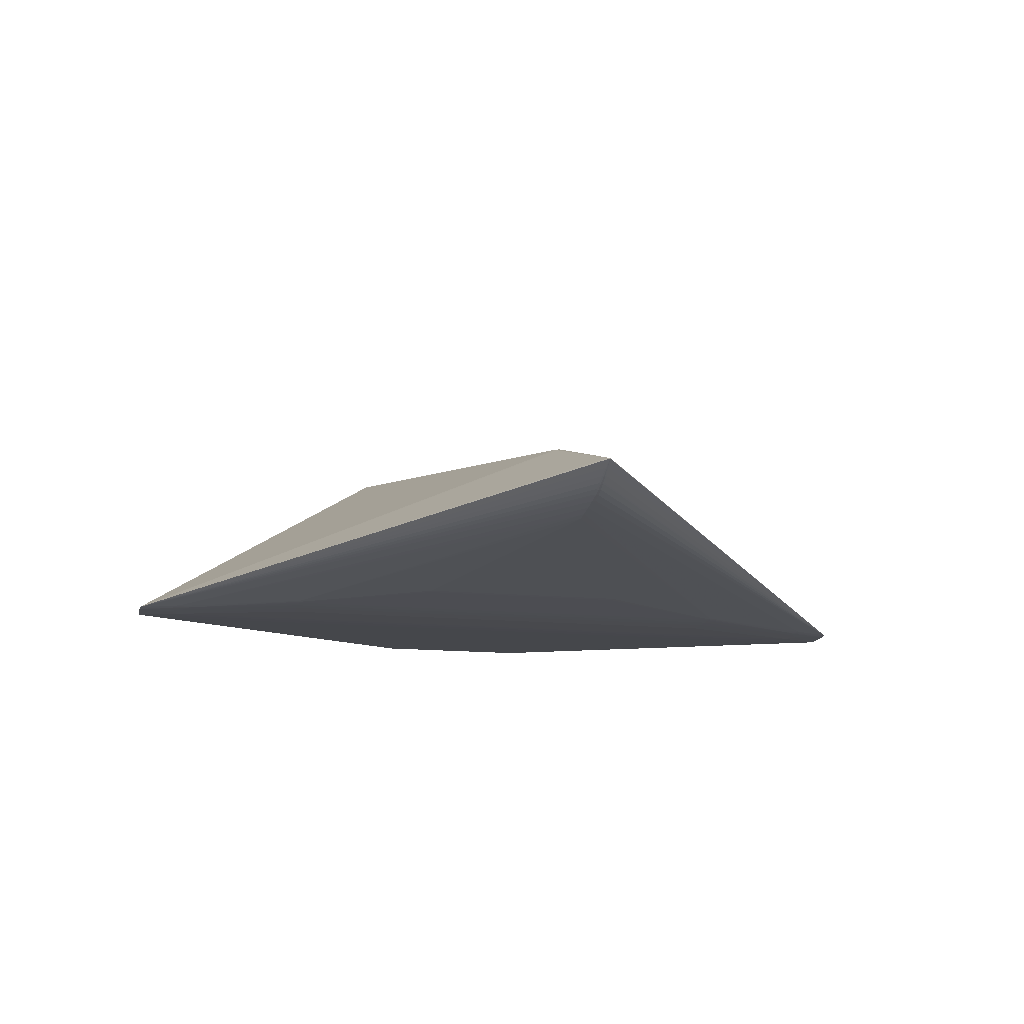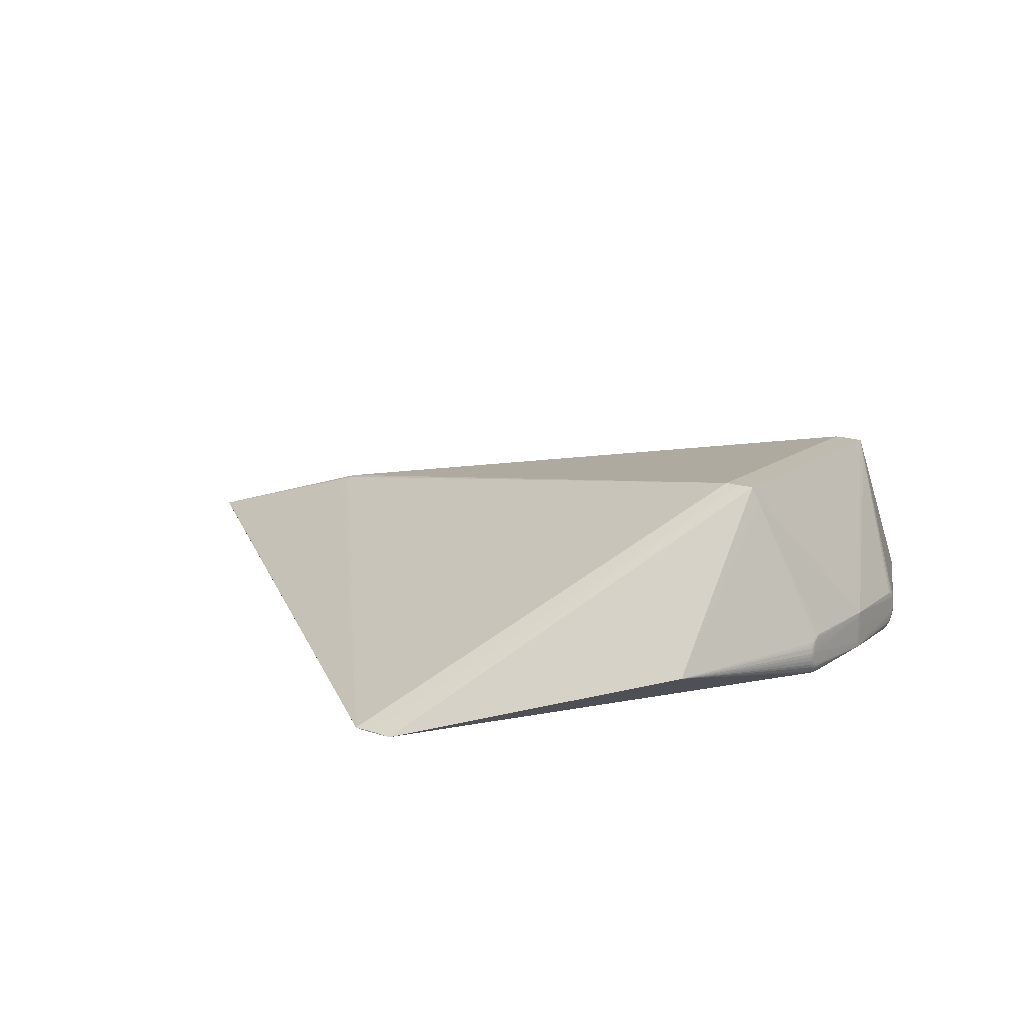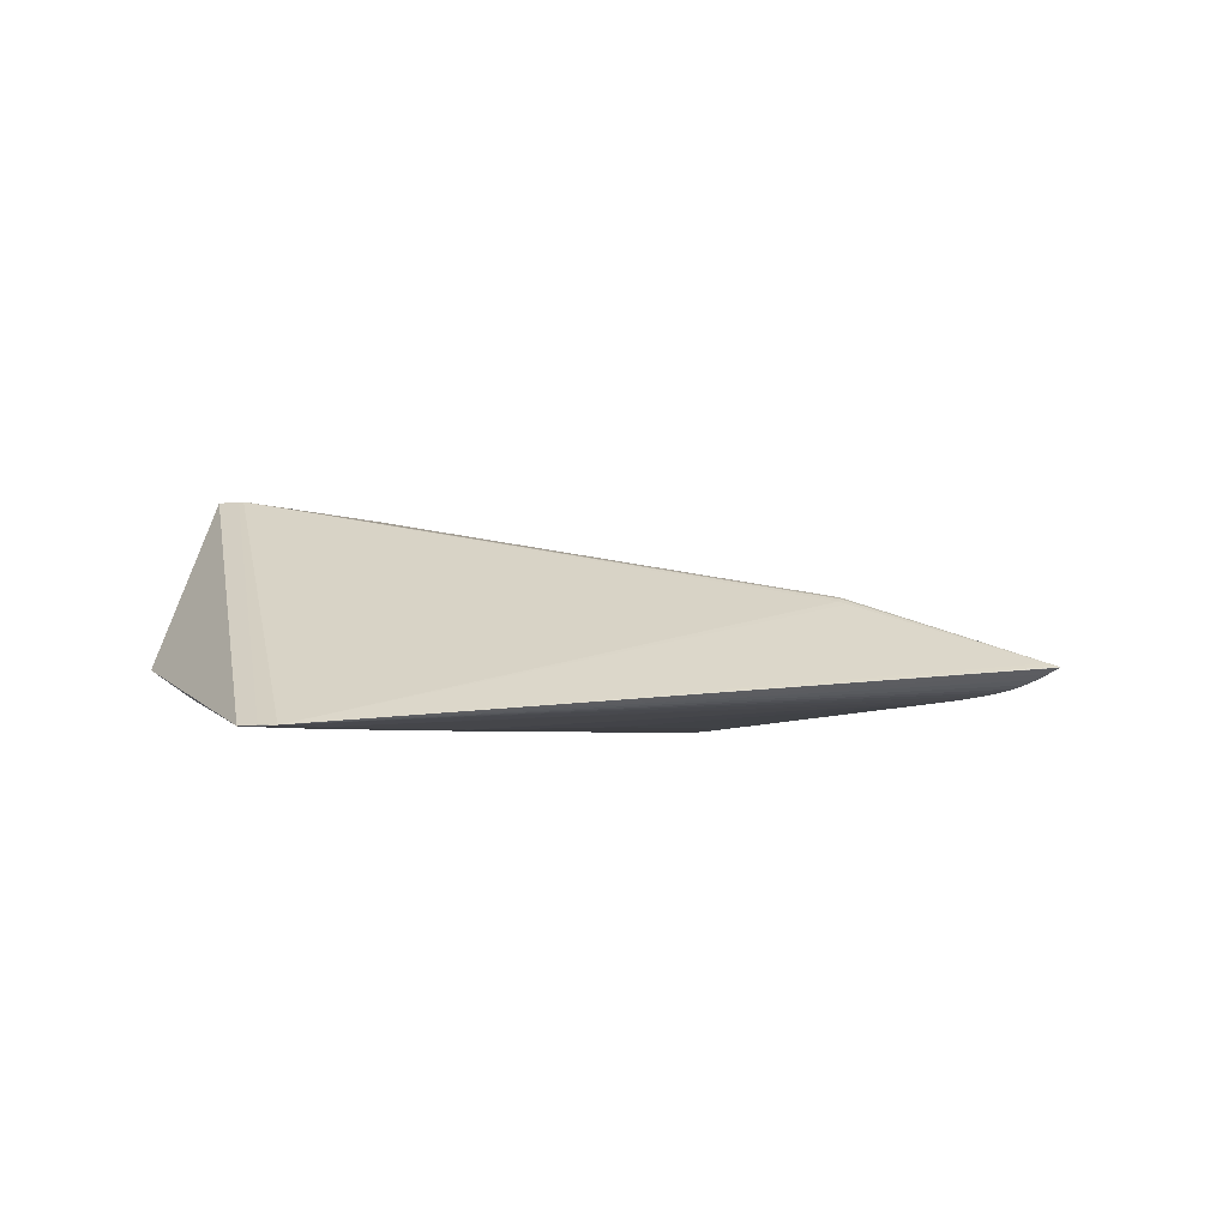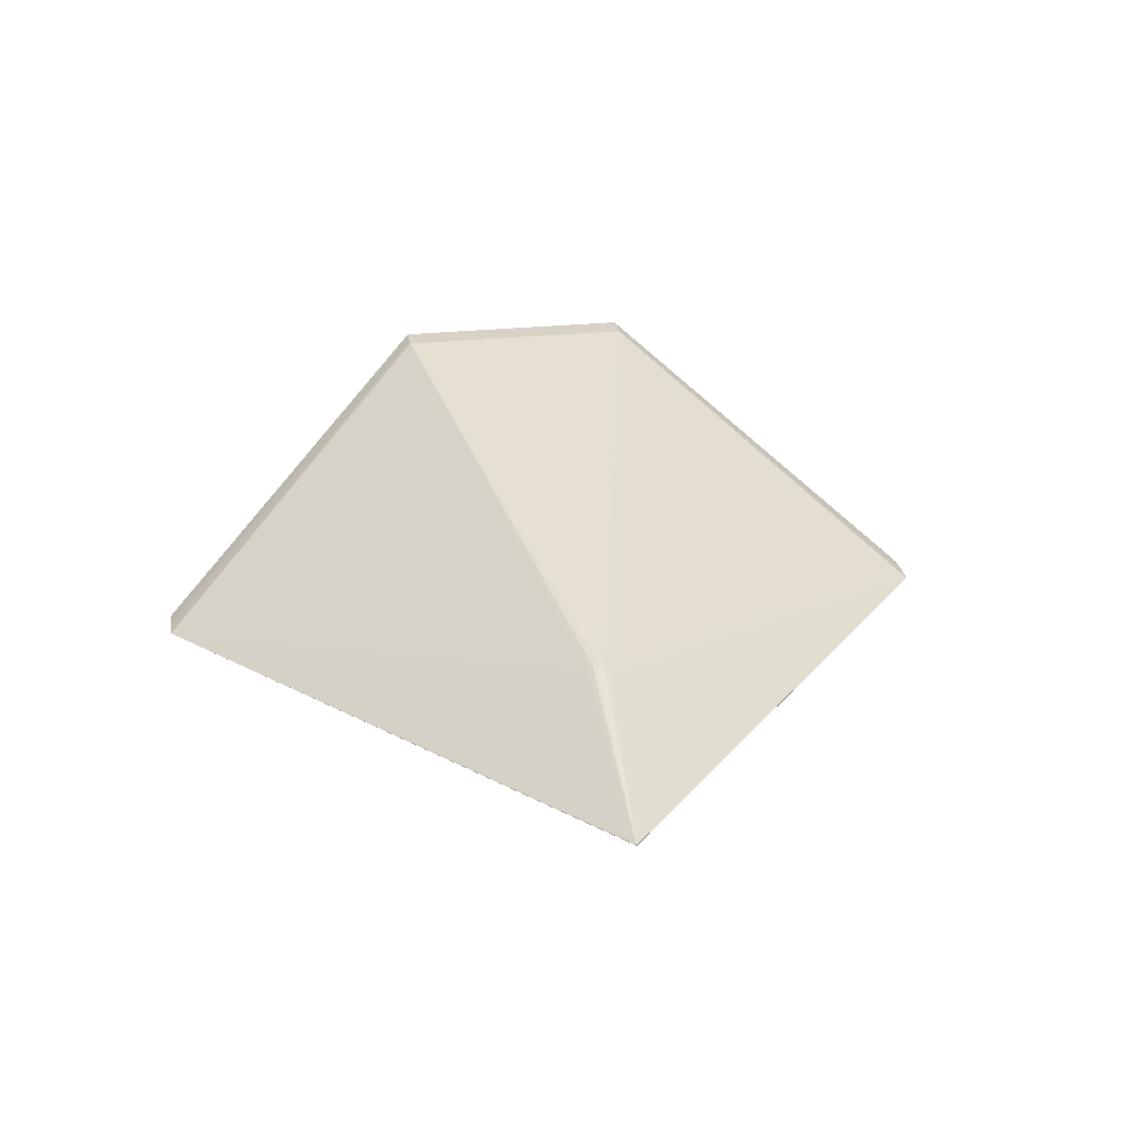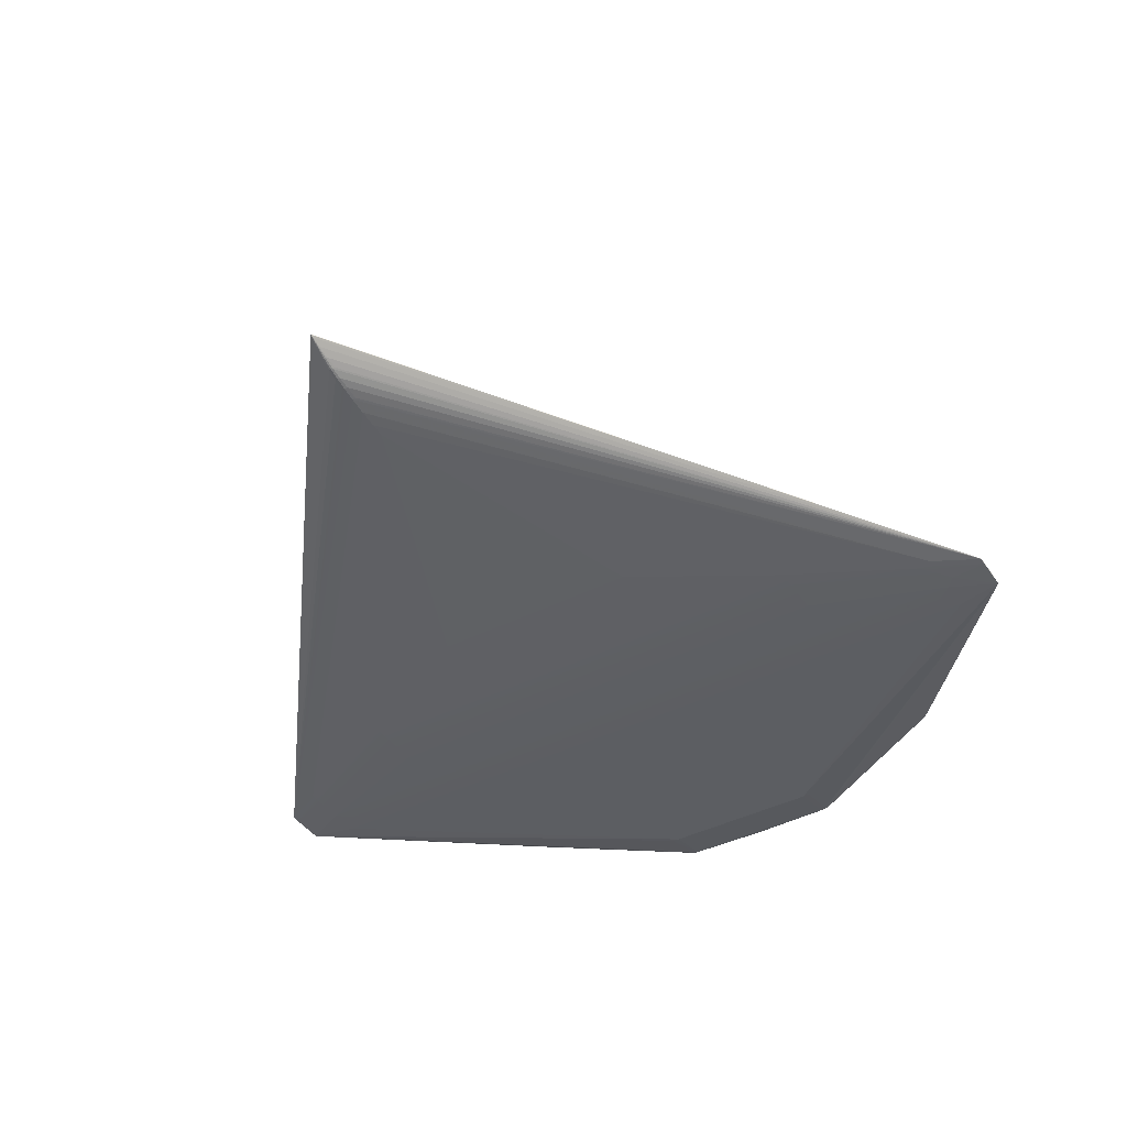
<metadata>
{"format":"obj","ext":"obj","renderer":"f3d","projection":"perspective","resolution":1024,"background":"white","views":[{"elev":-14.3,"azim":-102.1,"up":"+Z"},{"elev":15.5,"azim":34.9,"up":"+Z"},{"elev":-3.0,"azim":-153.0,"up":"+Z"},{"elev":27.9,"azim":-98.8,"up":"+Z"},{"elev":-41.8,"azim":-58.6,"up":"+Z"}]}
</metadata>
<code>
v -0.1961 0.1171 -0.06889
v 0.02036 0.4036 -0.07055
v -0.006473 0.4313 -0.07096
v -0.02605 0.4206 -0.07099
v -0.04097 0.4036 -0.0711
v -0.03745 0.4206 -0.07038
v -0.04283 0.4206 -0.0698
v -0.1959 -0.1172 -0.06886
v 0.02083 -0.4035 -0.07045
v -0.00597 -0.4312 -0.07085
v -0.02556 -0.4205 -0.07088
v -0.0405 -0.4035 -0.07099
v -0.03696 -0.4205 -0.07027
v -0.04234 -0.4206 -0.06969
v -0.6272 -0.0001318 -0.008395
v -0.627 -0.0008121 -0.008476
v -0.6048 -0.002992 -0.02232
v -0.6048 7.838e-05 -0.02307
v -0.6048 0.003128 -0.02193
v -0.5806 -1.088e-05 -0.03188
v -0.5534 1.687e-05 -0.03772
v -0.5159 -1.352e-05 -0.04313
v -0.3988 0.01201 0.06126
v -0.3987 -0.0002011 0.06528
v -0.3987 -0.0124 0.06117
v 0.3575 0.09038 -0.03799
v 0.3575 0.1004 -0.03588
v 0.3611 0.1114 -0.0008201
v 0.3608 0.09027 -0.03481
v 0.3608 0.09891 -0.03301
v 0.3609 0.1063 -0.02772
v 0.3609 0.1112 -0.01974
v 0.3632 0.107 -0.01229
v 0.3633 0.1064 -0.004446
v 0.3633 0.1034 0.003977
v 0.3634 0.09917 0.007277
v 0.3631 0.1063 -0.01802
v 0.3576 -0.1001 -0.03578
v 0.3576 -0.09009 -0.03796
v 0.3612 -0.1107 -0.0004035
v 0.361 -0.1108 -0.01933
v 0.361 -0.106 -0.02739
v 0.3609 -0.09879 -0.03282
v 0.3609 -0.09019 -0.03479
v 0.3635 -0.1014 0.004999
v 0.3633 -0.1075 -0.008762
v 0.3633 -0.1063 -0.01434
v 0.3633 -0.1031 -0.02136
v 0.3631 -0.09745 -0.02788
v -0.1894 0.1171 -0.06925
v -0.1893 -0.1172 -0.06922
v 0.04185 0.4207 -0.06926
v -0.04898 0.2725 -0.07294
v 0.005976 0.4206 -0.07119
v -0.09028 0.2725 -0.07285
v -0.02118 0.4206 -0.07109
v -0.07418 0.2725 -0.07295
v -0.1052 0.2725 -0.07246
v -0.02988 0.4206 -0.0709
v -0.09885 0.2725 -0.07264
v -0.1142 0.2725 -0.07185
v -0.03475 0.4206 -0.07063
v -0.1097 0.2725 -0.07225
v -0.04014 0.4206 -0.07013
v 0.04234 -0.4205 -0.06915
v -0.04867 -0.2725 -0.07287
v 0.006466 -0.4205 -0.07108
v -0.08997 -0.2725 -0.07278
v -0.02069 -0.4205 -0.07098
v -0.07386 -0.2725 -0.07288
v -0.1048 -0.2725 -0.07239
v -0.02939 -0.4205 -0.07079
v -0.09854 -0.2725 -0.07257
v -0.1139 -0.2725 -0.07178
v -0.03426 -0.4205 -0.07052
v -0.1094 -0.2725 -0.07218
v -0.03965 -0.4206 -0.07002
v -0.6177 0.0009167 -0.005707
v -0.6177 -0.001854 -0.005896
v -0.6178 -0.0007233 -0.01694
v -0.6048 -0.001463 -0.02292
v -0.6178 -0.001518 -0.01668
v -0.6178 0.0008669 -0.0167
v -0.6048 0.00162 -0.02272
v -0.6178 7.17e-05 -0.01695
v -0.5926 -0.002203 -0.02772
v -0.5806 -0.002942 -0.03154
v -0.5926 -0.004467 -0.02683
v -0.5926 0.002373 -0.02756
v -0.5806 0.002921 -0.0314
v -0.5926 8.471e-05 -0.02797
v -0.5682 -0.003477 -0.03455
v -0.5534 -0.003807 -0.03725
v -0.5682 0.003265 -0.03444
v -0.5682 -0.0001062 -0.03496
v -0.5347 0.0001421 -0.04062
v -0.501 -0.0001713 -0.04466
v -0.6279 0.000295 -0.008866
v -0.6278 -0.0006648 -0.01181
v -0.6267 9.033e-05 -0.01232
v 0.3024 0.09861 -0.05001
v 0.3024 0.09016 -0.05084
v 0.3025 -0.09815 -0.04993
v 0.3025 -0.0897 -0.05082
v -0.4086 0.005812 0.06114
v -0.3987 0.006019 0.06425
v -0.4086 0.01167 0.05826
v -0.4086 -0.006351 0.06104
v -0.3987 -0.006421 0.06421
v -0.4086 -0.01219 0.05807
v -0.3919 0.006099 0.06585
v -0.3919 -0.006368 0.06585
v -0.3919 -0.0001346 0.0669
v 0.3559 0.0957 -0.03791
v 0.3575 0.09546 -0.03745
v 0.3559 0.09043 -0.03846
v 0.3611 0.1093 0.003466
v 0.3592 0.09511 -0.03625
v 0.3608 0.09466 -0.03437
v 0.3592 0.09032 -0.03674
v 0.3592 0.104 -0.03233
v 0.3608 0.1028 -0.03076
v 0.3592 0.09973 -0.03477
v 0.3609 0.1091 -0.024
v 0.3623 0.1104 -0.01011
v 0.3624 0.1072 0.00237
v 0.3633 0.1048 0.001001
v 0.3624 0.1096 -0.00363
v 0.3625 0.1001 0.009677
v 0.3625 0.1048 0.005801
v 0.3634 0.0944 0.009951
v 0.3622 0.09411 -0.03188
v 0.3631 0.0919 -0.02905
v 0.3622 0.1013 -0.02862
v 0.363 0.09801 -0.02749
v 0.3622 0.09788 -0.03065
v 0.3622 0.1057 -0.02419
v 0.3631 0.1033 -0.02225
v 0.3623 0.11 -0.01448
v 0.3623 0.1088 -0.01866
v 0.3561 -0.09531 -0.03787
v 0.3576 -0.09517 -0.03739
v 0.356 -0.09004 -0.03844
v 0.3612 -0.1085 0.003851
v 0.3612 -0.112 -0.005027
v 0.361 -0.1088 -0.02361
v 0.3593 -0.1038 -0.03211
v 0.3609 -0.1027 -0.03049
v 0.3593 -0.09493 -0.03616
v 0.3609 -0.09458 -0.03426
v 0.3593 -0.09952 -0.03461
v 0.3593 -0.09014 -0.03671
v 0.3635 -0.09427 0.009914
v 0.3626 -0.1008 0.008919
v 0.3635 -0.09848 0.007748
v 0.3626 -0.1064 0.00281
v 0.3635 -0.1039 0.001705
v 0.3626 -0.1039 0.006172
v 0.3625 -0.1089 -0.003133
v 0.3634 -0.1061 -0.003559
v 0.3624 -0.1096 -0.01396
v 0.3625 -0.1099 -0.009594
v 0.3624 -0.1085 -0.01818
v 0.3623 -0.1013 -0.02832
v 0.3632 -0.09982 -0.02574
v 0.3623 -0.1055 -0.02379
v 0.3632 -0.09425 -0.02866
v 0.3623 -0.09785 -0.03044
v 0.3623 -0.09218 -0.032
v 0.3025 0.1334 0.1648
v 0.3027 -0.1342 0.1649
v 0.0312 0.47 -0.0694
v 0.007292 0.47 -0.0683
v 0.001049 0.47 -0.06886
v -0.007273 0.47 -0.06931
v -0.009348 0.47 -0.06865
v -0.01558 0.47 -0.06846
v 0.03175 -0.4699 -0.06928
v 0.01823 -0.4699 -0.0689
v 0.00784 -0.4699 -0.06818
v -0.002042 -0.4699 -0.06871
v -0.006725 -0.4699 -0.06918
v -0.01088 -0.4699 -0.06851
v -0.01296 -0.4699 -0.0685
v -0.01504 -0.4699 -0.06833
v 0.2855 0.2717 -0.007773
v 0.2858 -0.2712 -0.007703
v 0.3689 0.00181 0.01126
v 0.3688 -0.002557 0.006394
v 0.3687 -8.958e-05 -0.004393
v 0.3685 0.001804 -0.03112
v 0.3685 0.001758 -0.02866
v 0.3686 -0.002561 -0.0254
v 0.3686 -0.0007526 -0.02149
v 0.3687 0.004365 -0.008402
v -0.6311 -0.0003053 -0.01014
v -0.6311 -0.0003378 -0.009781
v 0.3636 0.1009 0.00246
v 0.3637 0.09631 0.005823
v 0.3634 0.1002 -0.02066
v 0.3635 0.1037 -0.01583
v 0.3636 0.1022 -0.005125
v 0.3638 -0.09281 0.008277
v 0.3637 -0.1018 -0.001534
v 0.3635 -0.09602 -0.0254
v 0.3638 -0.09748 0.004912
v 0.3636 -0.09991 -0.01886
v 0.3637 -0.1047 -0.009387
v 0.2949 0.1394 0.1831
v 0.2782 0.139 0.1833
v 0.268 0.1396 0.1834
v 0.2622 0.1387 0.1834
v 0.2951 -0.1381 0.1832
v 0.2784 -0.1392 0.1833
v 0.2682 -0.1386 0.1834
v 0.2624 -0.1388 0.1834
f 196 185 197
f 197 177 196
f 188 209 213
f 172 209 186
f 211 209 173
f 173 177 211
f 173 209 172
f 216 211 212
f 212 113 216
f 211 177 212
f 185 216 25
f 214 216 185
f 172 175 174
f 174 173 172
f 23 212 177
f 109 25 216
f 215 211 216
f 216 214 215
f 210 213 209
f 210 214 213
f 210 209 211
f 211 215 210
f 210 215 214
f 171 213 187
f 188 213 171
f 185 87 92
f 22 61 97
f 177 89 84
f 90 89 177
f 176 175 177
f 176 174 175
f 177 173 176
f 173 174 176
f 177 175 64
f 212 23 106
f 216 113 112
f 112 109 216
f 113 106 24
f 24 112 113
f 109 112 24
f 185 25 110
f 110 79 185
f 16 197 185
f 185 79 16
f 144 171 187
f 172 186 27
f 27 115 172
f 141 103 143
f 143 103 104
f 129 130 209
f 93 21 185
f 185 92 93
f 18 84 89
f 185 21 14
f 14 77 185
f 7 21 177
f 177 64 7
f 61 22 7
f 7 64 61
f 97 61 1
f 1 8 97
f 113 212 111
f 111 106 113
f 212 106 111
f 79 110 108
f 108 16 79
f 25 109 108
f 108 110 25
f 109 24 15
f 15 108 109
f 16 108 15
f 197 16 15
f 38 151 187
f 187 151 147
f 104 65 52
f 116 143 104
f 141 143 39
f 170 129 209
f 131 129 170
f 170 209 188
f 188 131 170
f 196 177 100
f 177 83 100
f 177 84 19
f 19 83 177
f 84 83 19
f 85 83 84
f 84 18 85
f 85 100 83
f 196 100 85
f 91 18 89
f 89 90 91
f 90 20 91
f 91 81 18
f 21 93 95
f 95 93 92
f 95 92 87
f 87 20 95
f 177 21 95
f 21 7 96
f 96 7 22
f 96 14 21
f 22 14 96
f 63 1 61
f 97 8 74
f 74 22 97
f 74 14 22
f 77 14 74
f 3 175 172
f 107 106 23
f 107 23 177
f 177 78 107
f 98 78 177
f 98 15 78
f 177 197 98
f 197 15 98
f 188 171 153
f 171 155 153
f 187 145 159
f 159 40 187
f 148 42 187
f 187 147 148
f 178 67 65
f 187 213 178
f 178 38 187
f 213 214 178
f 178 103 141
f 104 103 178
f 178 65 104
f 66 67 70
f 53 67 66
f 65 67 9
f 9 52 65
f 54 67 53
f 56 3 54
f 172 52 54
f 54 3 172
f 209 130 126
f 102 116 104
f 101 116 102
f 104 52 102
f 172 101 102
f 102 52 172
f 114 101 172
f 114 116 101
f 172 115 114
f 115 116 114
f 141 39 142
f 142 178 141
f 38 178 142
f 143 116 26
f 26 39 143
f 26 191 39
f 26 116 115
f 205 191 193
f 17 88 185
f 196 85 80
f 18 81 80
f 80 85 18
f 81 91 86
f 88 17 86
f 86 17 81
f 86 87 185
f 185 88 86
f 86 20 87
f 86 91 20
f 94 90 177
f 177 95 94
f 94 20 90
f 94 95 20
f 57 54 53
f 56 54 57
f 71 51 50
f 1 63 50
f 76 74 8
f 8 51 76
f 76 51 71
f 175 59 62
f 4 3 56
f 4 59 175
f 175 3 4
f 106 107 105
f 105 107 78
f 78 15 105
f 105 24 106
f 105 15 24
f 188 153 203
f 203 153 155
f 203 206 188
f 155 206 203
f 157 206 45
f 45 206 155
f 45 158 157
f 155 158 45
f 154 155 171
f 171 158 154
f 154 158 155
f 157 158 156
f 156 159 157
f 171 144 156
f 156 158 171
f 40 159 156
f 156 144 187
f 187 40 156
f 67 178 10
f 180 214 185
f 180 178 214
f 52 9 2
f 2 54 52
f 2 9 67
f 67 54 2
f 124 31 186
f 186 126 28
f 117 186 209
f 209 126 117
f 117 126 186
f 191 26 120
f 151 150 43
f 43 147 151
f 43 148 147
f 128 28 126
f 186 28 128
f 201 195 191
f 188 195 201
f 188 206 189
f 192 193 191
f 192 195 188
f 191 195 192
f 204 206 157
f 204 189 206
f 207 48 205
f 205 193 207
f 82 17 185
f 81 17 82
f 82 80 81
f 56 57 55
f 6 64 175
f 175 62 6
f 5 62 59
f 5 63 61
f 59 4 5
f 5 6 62
f 5 4 56
f 56 55 5
f 61 64 5
f 64 6 5
f 74 76 12
f 75 13 12
f 12 72 75
f 77 74 12
f 12 13 77
f 12 76 71
f 11 72 12
f 70 67 69
f 67 10 69
f 69 68 70
f 69 10 11
f 11 12 69
f 69 12 68
f 182 10 178
f 11 10 182
f 182 72 11
f 75 72 182
f 182 13 75
f 185 77 182
f 77 13 182
f 181 182 178
f 123 27 186
f 186 121 123
f 186 31 122
f 122 121 186
f 186 140 32
f 32 124 186
f 140 124 32
f 137 124 140
f 31 124 137
f 42 166 146
f 187 42 146
f 146 41 187
f 42 148 164
f 164 166 42
f 149 44 150
f 149 150 151
f 151 38 149
f 38 142 149
f 190 192 188
f 188 189 190
f 190 189 193
f 196 80 99
f 80 82 99
f 99 185 196
f 99 82 185
f 73 12 71
f 68 12 73
f 63 5 58
f 71 50 58
f 58 50 63
f 162 159 145
f 187 161 162
f 162 145 187
f 163 166 48
f 41 146 163
f 163 146 166
f 187 41 163
f 163 161 187
f 178 180 179
f 179 181 178
f 180 181 179
f 182 181 183
f 183 180 185
f 183 181 180
f 115 27 118
f 27 123 118
f 118 26 115
f 118 120 26
f 30 123 121
f 121 122 30
f 48 166 165
f 166 164 165
f 164 49 165
f 205 48 165
f 165 49 205
f 191 44 152
f 44 149 152
f 39 191 152
f 152 142 39
f 152 149 142
f 200 201 191
f 191 135 200
f 37 137 140
f 37 33 201
f 186 128 125
f 193 192 194
f 194 190 193
f 192 190 194
f 60 5 55
f 60 58 5
f 60 55 68
f 68 73 60
f 60 73 71
f 71 58 60
f 159 162 46
f 46 162 161
f 185 182 184
f 184 183 185
f 182 183 184
f 136 30 122
f 167 191 205
f 205 49 167
f 138 200 135
f 137 37 138
f 201 200 138
f 138 37 201
f 139 140 186
f 139 37 140
f 186 125 139
f 33 37 139
f 139 125 33
f 201 33 34
f 34 125 128
f 33 125 34
f 36 131 188
f 130 129 36
f 36 129 131
f 157 159 160
f 159 46 160
f 160 204 157
f 47 163 48
f 161 163 47
f 47 46 161
f 134 136 122
f 134 122 31
f 31 137 134
f 135 136 134
f 137 138 134
f 134 138 135
f 133 135 191
f 120 118 119
f 119 118 123
f 123 30 119
f 168 167 49
f 168 43 150
f 168 49 164
f 148 43 168
f 168 164 148
f 201 34 202
f 202 34 198
f 188 201 202
f 202 198 188
f 198 34 127
f 127 128 126
f 127 34 128
f 188 198 199
f 199 36 188
f 198 36 199
f 208 160 46
f 46 47 208
f 204 160 208
f 193 189 208
f 189 204 208
f 208 207 193
f 48 207 208
f 208 47 48
f 30 136 132
f 132 119 30
f 191 119 132
f 132 133 191
f 132 136 135
f 135 133 132
f 191 120 29
f 29 119 191
f 120 119 29
f 191 167 169
f 167 168 169
f 169 168 150
f 169 44 191
f 150 44 169
f 35 36 198
f 198 127 35
f 130 36 35
f 35 126 130
f 35 127 126
f 53 66 57
f 57 66 70
f 50 51 8
f 8 1 50
f 55 57 70
f 70 68 55

</code>
